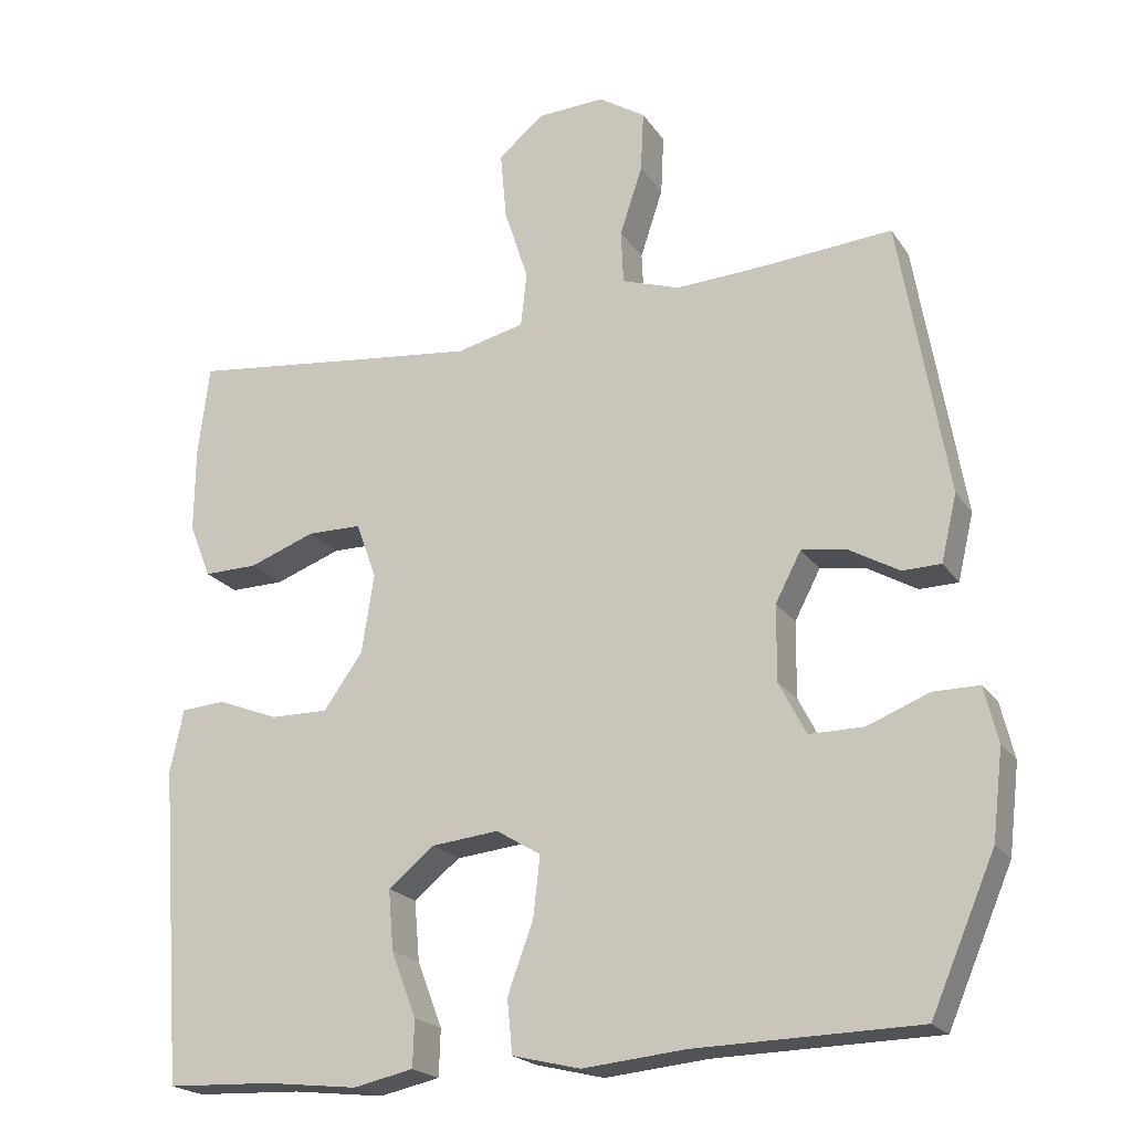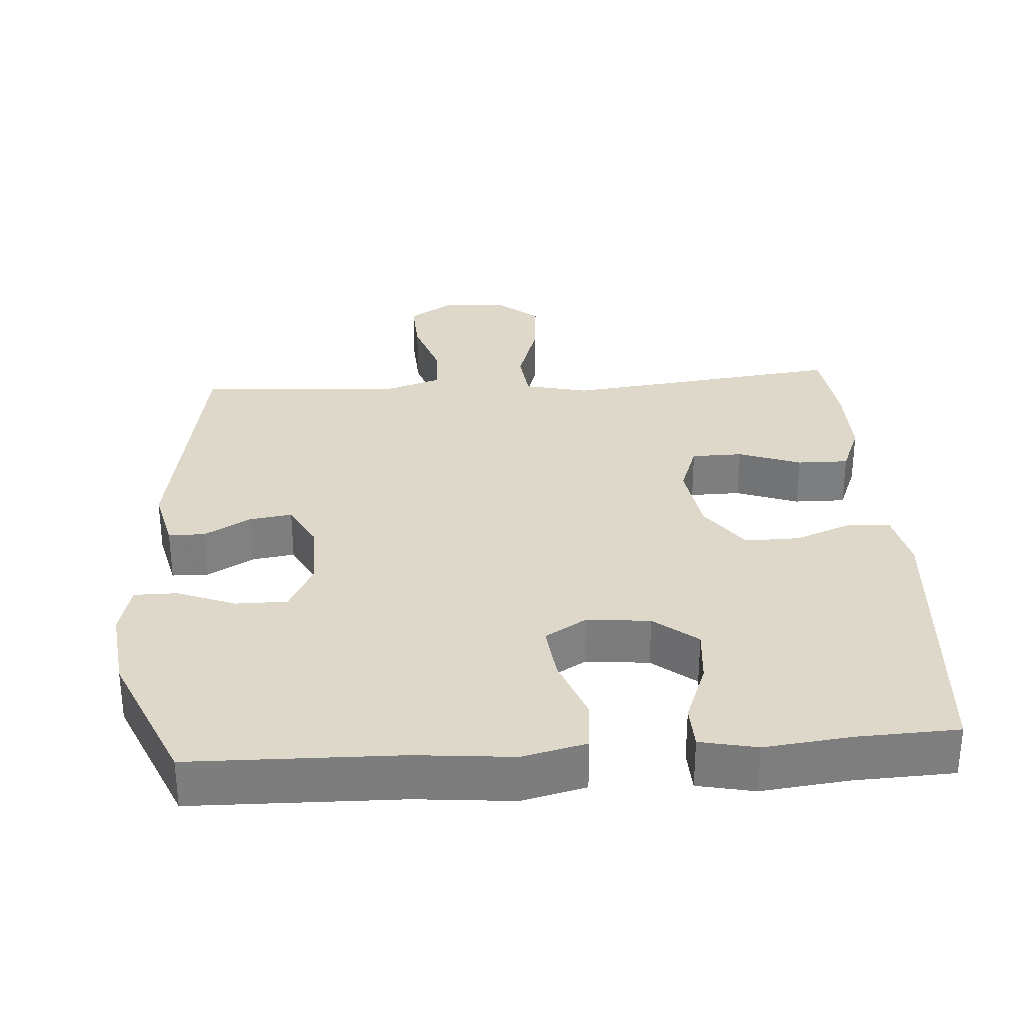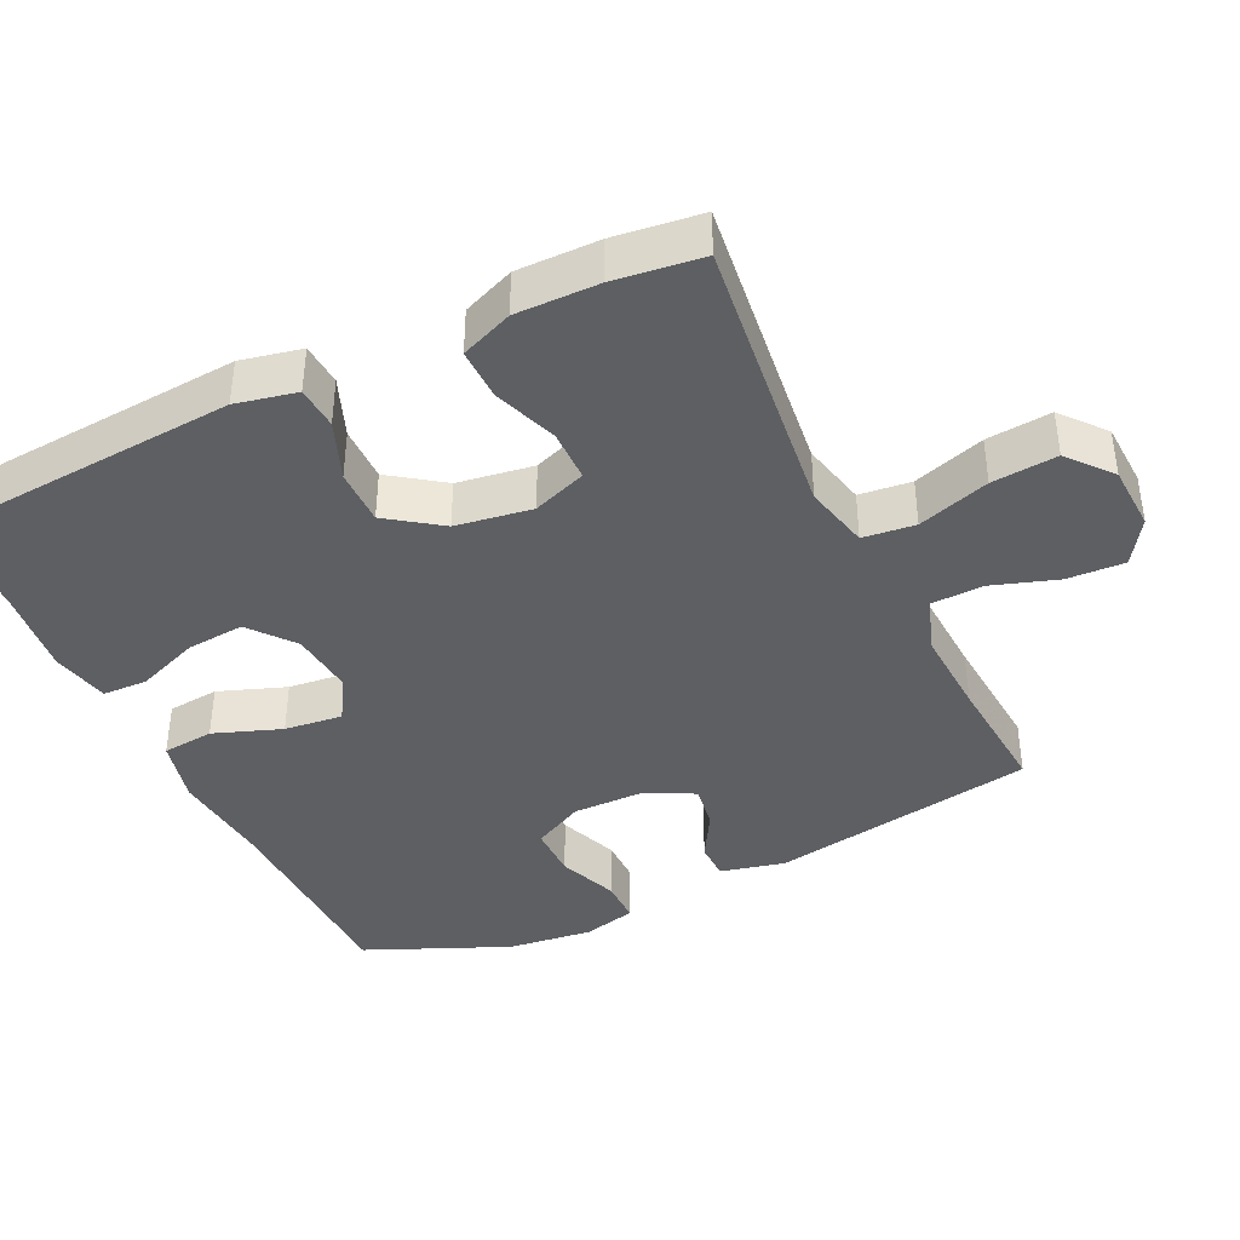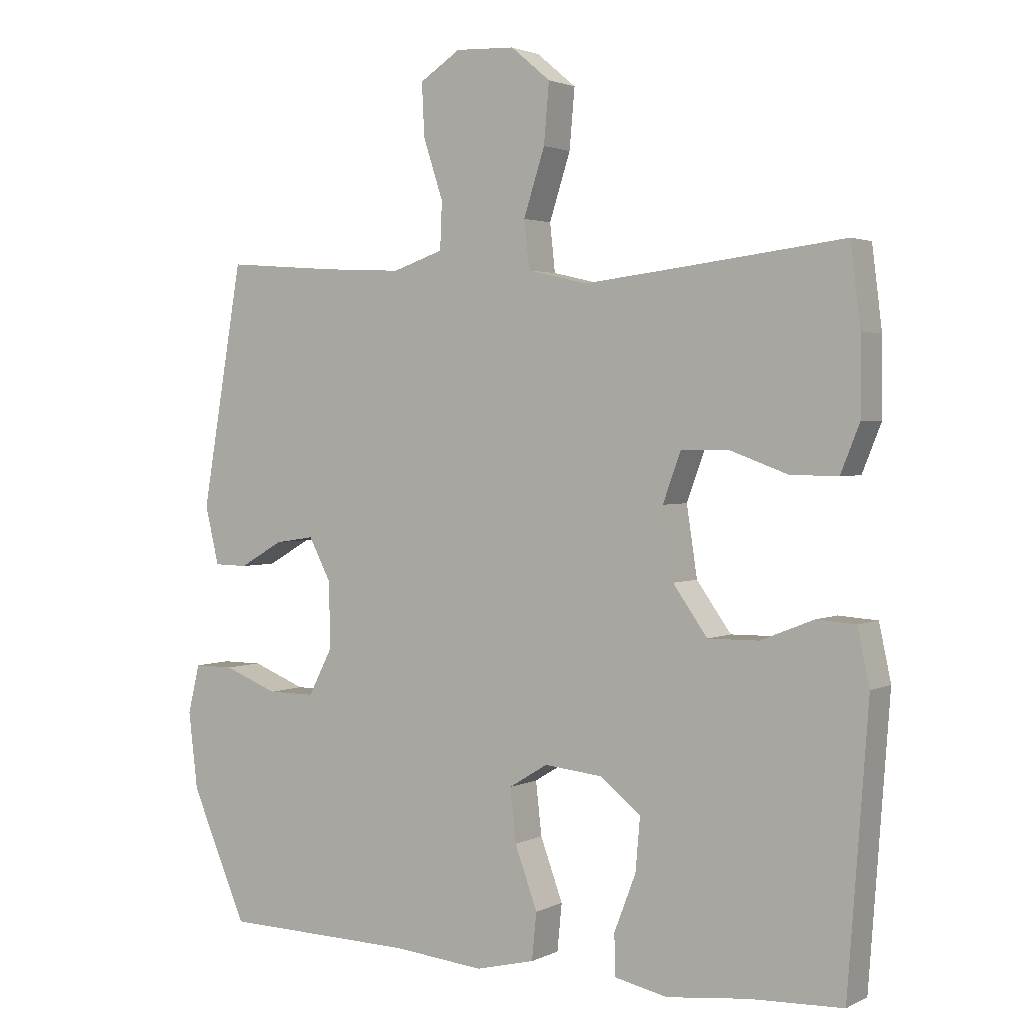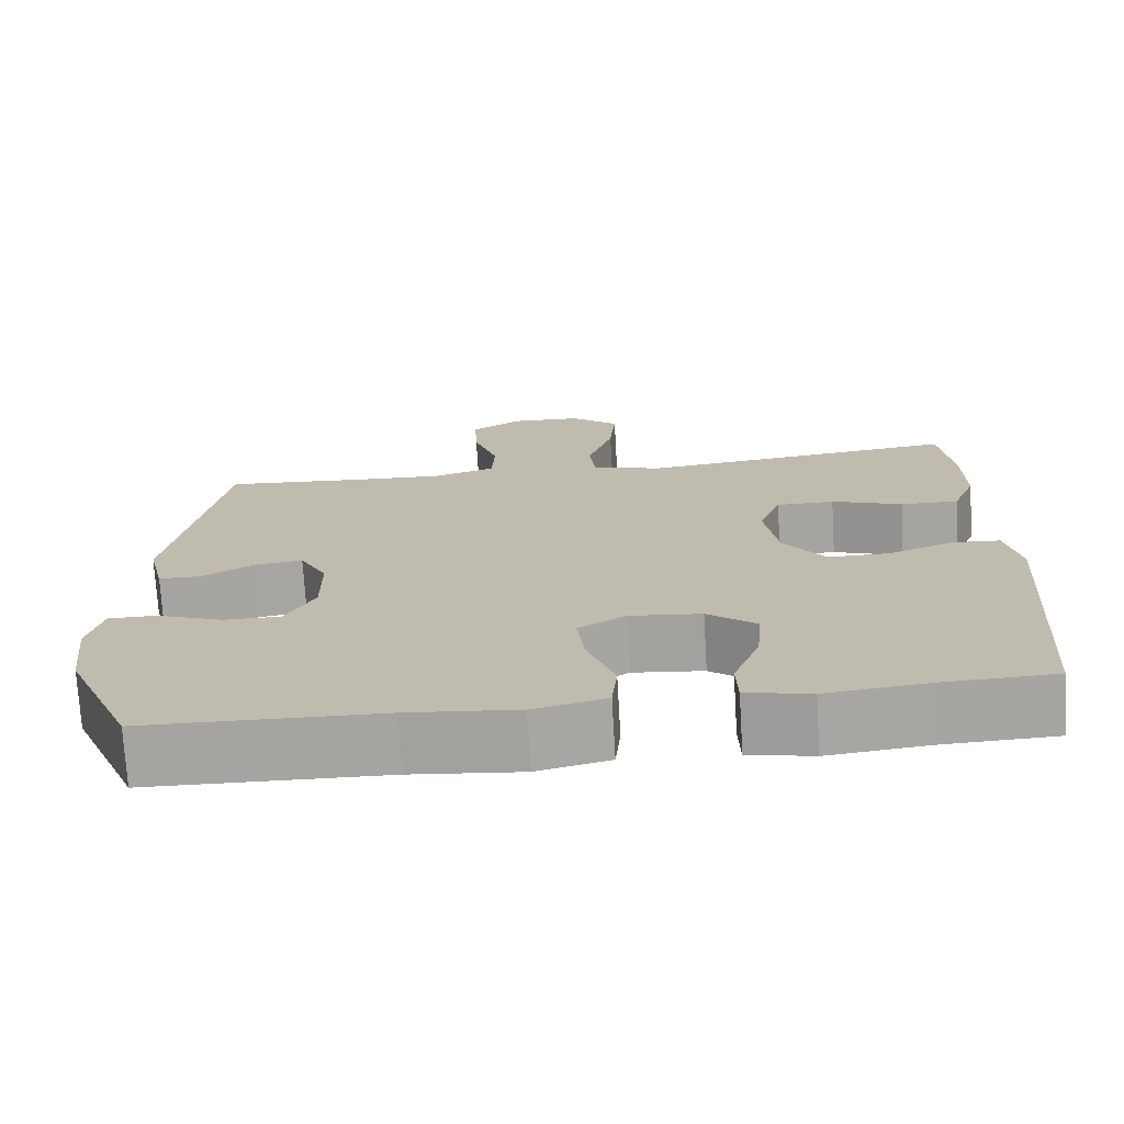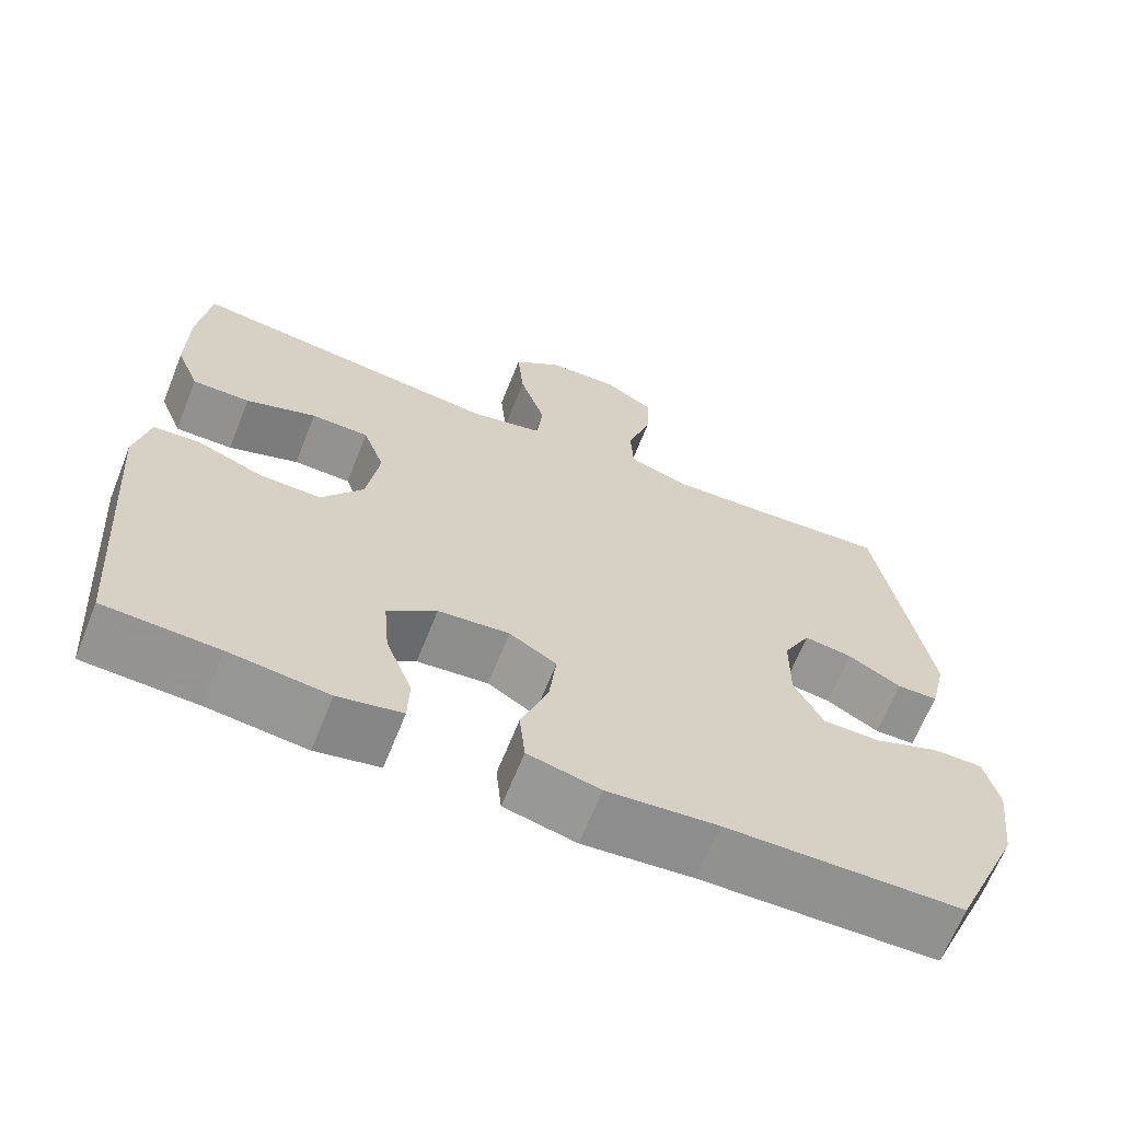
<metadata>
{"format":"obj","ext":"obj","renderer":"f3d","projection":"perspective","resolution":1024,"background":"white","views":[{"elev":-20.8,"azim":24.6,"up":"+Z"},{"elev":31.0,"azim":176.1,"up":"+Y"},{"elev":-40.3,"azim":-64.4,"up":"+Y"},{"elev":2.3,"azim":-148.1,"up":"+Z"},{"elev":-73.4,"azim":-176.6,"up":"+Z"},{"elev":-66.3,"azim":-21.8,"up":"+Z"}]}
</metadata>
<code>
v -0.5 0.07 -0.5
v -0.531 0.07 -0.082
v -0.513 0.07 0.002
v -0.454 0.07 0.006
v -0.373 0.07 -0.026
v -0.296 0.07 -0.027
v -0.244 0.07 0.046
v -0.228 0.07 0.151
v -0.255 0.07 0.225
v -0.327 0.07 0.226
v -0.415 0.07 0.194
v -0.487 0.07 0.193
v -0.516 0.07 0.265
v -0.515 0.07 0.379
v -0.5 0.07 0.5
v -0.243 0.07 0.469
v -0.106 0.07 0.453
v -0.016 0.07 0.474
v -0.008 0.07 0.546
v -0.04 0.07 0.645
v -0.048 0.07 0.735
v 0.012 0.07 0.785
v 0.102 0.07 0.789
v 0.164 0.07 0.749
v 0.16 0.07 0.669
v 0.13 0.07 0.578
v 0.133 0.07 0.507
v 0.21 0.07 0.481
v 0.33 0.07 0.487
v 0.5 0.07 0.5
v 0.563 0.07 0.133
v 0.542 0.07 0.045
v 0.491 0.07 0.044
v 0.425 0.07 0.082
v 0.365 0.07 0.091
v 0.331 0.07 0.026
v 0.33 0.07 -0.074
v 0.366 0.07 -0.144
v 0.438 0.07 -0.144
v 0.52 0.07 -0.112
v 0.581 0.07 -0.112
v 0.599 0.07 -0.186
v 0.585 0.07 -0.303
v 0.5 0.07 -0.5
v 0.206 0.07 -0.506
v 0.069 0.07 -0.519
v -0.021 0.07 -0.497
v -0.028 0.07 -0.426
v 0.006 0.07 -0.333
v 0.015 0.07 -0.253
v -0.044 0.07 -0.217
v -0.133 0.07 -0.226
v -0.194 0.07 -0.275
v -0.187 0.07 -0.355
v -0.154 0.07 -0.441
v -0.156 0.07 -0.503
v -0.236 0.07 -0.52
v -0.359 0.07 -0.506
v -0.5 0 -0.5
v -0.531 0 -0.082
v -0.513 0 0.002
v -0.454 0 0.006
v -0.373 0 -0.026
v -0.296 0 -0.027
v -0.244 0 0.046
v -0.228 0 0.151
v -0.255 0 0.225
v -0.327 0 0.226
v -0.415 0 0.194
v -0.487 0 0.193
v -0.516 0 0.265
v -0.515 0 0.379
v -0.5 0 0.5
v -0.243 0 0.469
v -0.106 0 0.453
v -0.016 0 0.474
v -0.008 0 0.546
v -0.04 0 0.645
v -0.048 0 0.735
v 0.012 0 0.785
v 0.102 0 0.789
v 0.164 0 0.749
v 0.16 0 0.669
v 0.13 0 0.578
v 0.133 0 0.507
v 0.21 0 0.481
v 0.33 0 0.487
v 0.5 0 0.5
v 0.563 0 0.133
v 0.542 0 0.045
v 0.491 0 0.044
v 0.425 0 0.082
v 0.365 0 0.091
v 0.331 0 0.026
v 0.33 0 -0.074
v 0.366 0 -0.144
v 0.438 0 -0.144
v 0.52 0 -0.112
v 0.581 0 -0.112
v 0.599 0 -0.186
v 0.585 0 -0.303
v 0.5 0 -0.5
v 0.206 0 -0.506
v 0.069 0 -0.519
v -0.021 0 -0.497
v -0.028 0 -0.426
v 0.006 0 -0.333
v 0.015 0 -0.253
v -0.044 0 -0.217
v -0.133 0 -0.226
v -0.194 0 -0.275
v -0.187 0 -0.355
v -0.154 0 -0.441
v -0.156 0 -0.503
v -0.236 0 -0.52
v -0.359 0 -0.506
f 55 56 57 58
f 54 55 58 1
f 53 54 1 2
f 52 53 2 3
f 51 52 3 4
f 46 47 48 49
f 45 46 49 50
f 44 45 50
f 43 44 50 51
f 39 40 41 42
f 38 39 42 43
f 31 32 33 34
f 29 30 31 34
f 28 29 34 35
f 27 28 35 36
f 23 24 25 26
f 23 26 27
f 22 23 27
f 19 20 21 22
f 19 22 27 36
f 13 14 15 16
f 13 16 17
f 10 11 12 13
f 9 10 13 17
f 8 9 17 18
f 51 4 5
f 38 43 51 5
f 18 19 36 37
f 7 8 18 37
f 6 7 37 38
f 5 6 38
f 116 115 114 113
f 59 116 113 112
f 60 59 112 111
f 61 60 111 110
f 62 61 110 109
f 107 106 105 104
f 108 107 104 103
f 108 103 102
f 109 108 102 101
f 100 99 98 97
f 101 100 97 96
f 92 91 90 89
f 92 89 88 87
f 93 92 87 86
f 94 93 86 85
f 84 83 82 81
f 85 84 81
f 85 81 80
f 80 79 78 77
f 94 85 80 77
f 74 73 72 71
f 75 74 71
f 71 70 69 68
f 75 71 68 67
f 76 75 67 66
f 63 62 109
f 63 109 101 96
f 95 94 77 76
f 95 76 66 65
f 96 95 65 64
f 96 64 63
f 1 59 60 2
f 2 60 61 3
f 3 61 62 4
f 4 62 63 5
f 5 63 64 6
f 6 64 65 7
f 7 65 66 8
f 8 66 67 9
f 9 67 68 10
f 10 68 69 11
f 11 69 70 12
f 12 70 71 13
f 13 71 72 14
f 14 72 73 15
f 15 73 74 16
f 16 74 75 17
f 17 75 76 18
f 18 76 77 19
f 19 77 78 20
f 20 78 79 21
f 21 79 80 22
f 22 80 81 23
f 23 81 82 24
f 24 82 83 25
f 25 83 84 26
f 26 84 85 27
f 27 85 86 28
f 28 86 87 29
f 29 87 88 30
f 30 88 89 31
f 31 89 90 32
f 32 90 91 33
f 33 91 92 34
f 34 92 93 35
f 35 93 94 36
f 36 94 95 37
f 37 95 96 38
f 38 96 97 39
f 39 97 98 40
f 40 98 99 41
f 41 99 100 42
f 42 100 101 43
f 43 101 102 44
f 44 102 103 45
f 45 103 104 46
f 46 104 105 47
f 47 105 106 48
f 48 106 107 49
f 49 107 108 50
f 50 108 109 51
f 51 109 110 52
f 52 110 111 53
f 53 111 112 54
f 54 112 113 55
f 55 113 114 56
f 56 114 115 57
f 57 115 116 58
f 58 116 59 1

</code>
